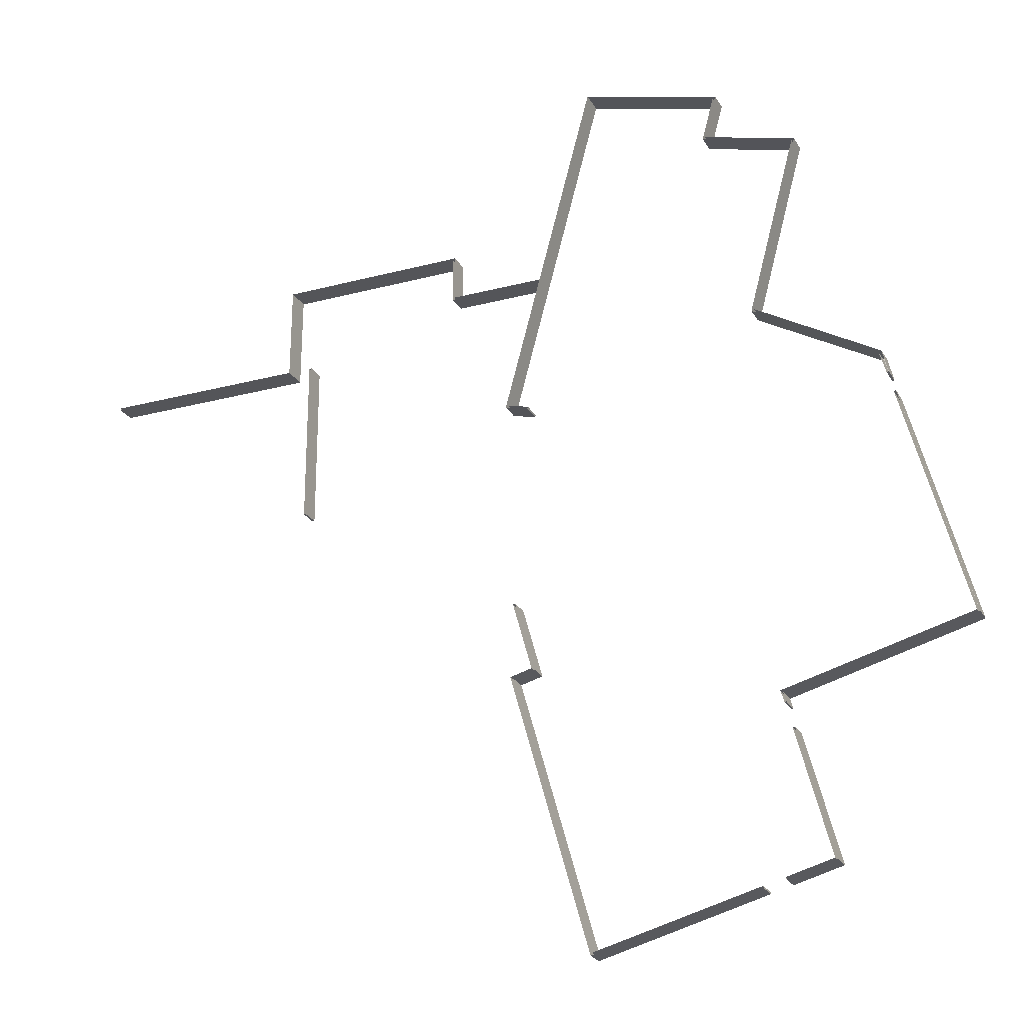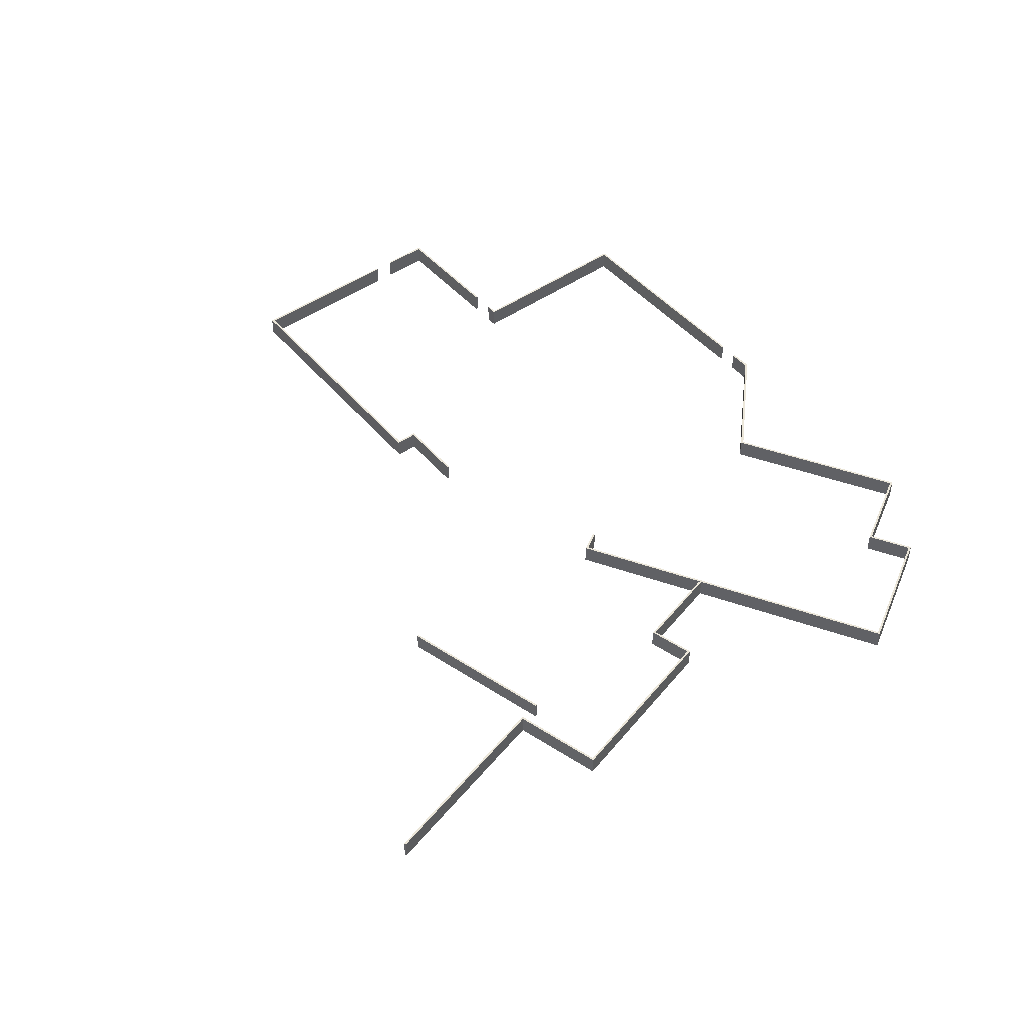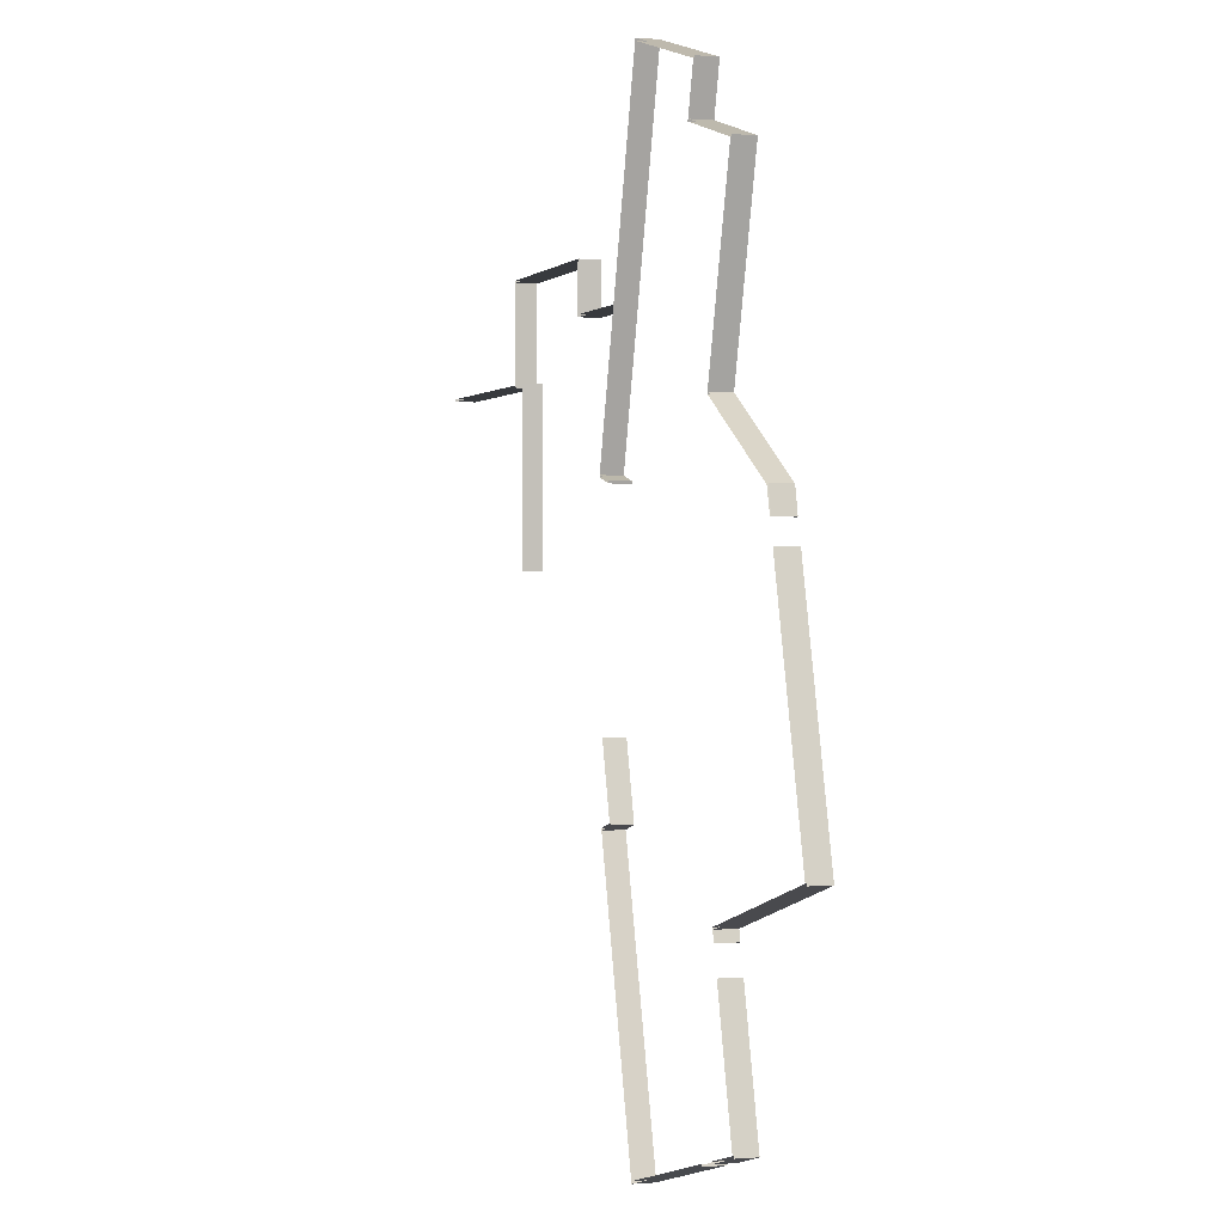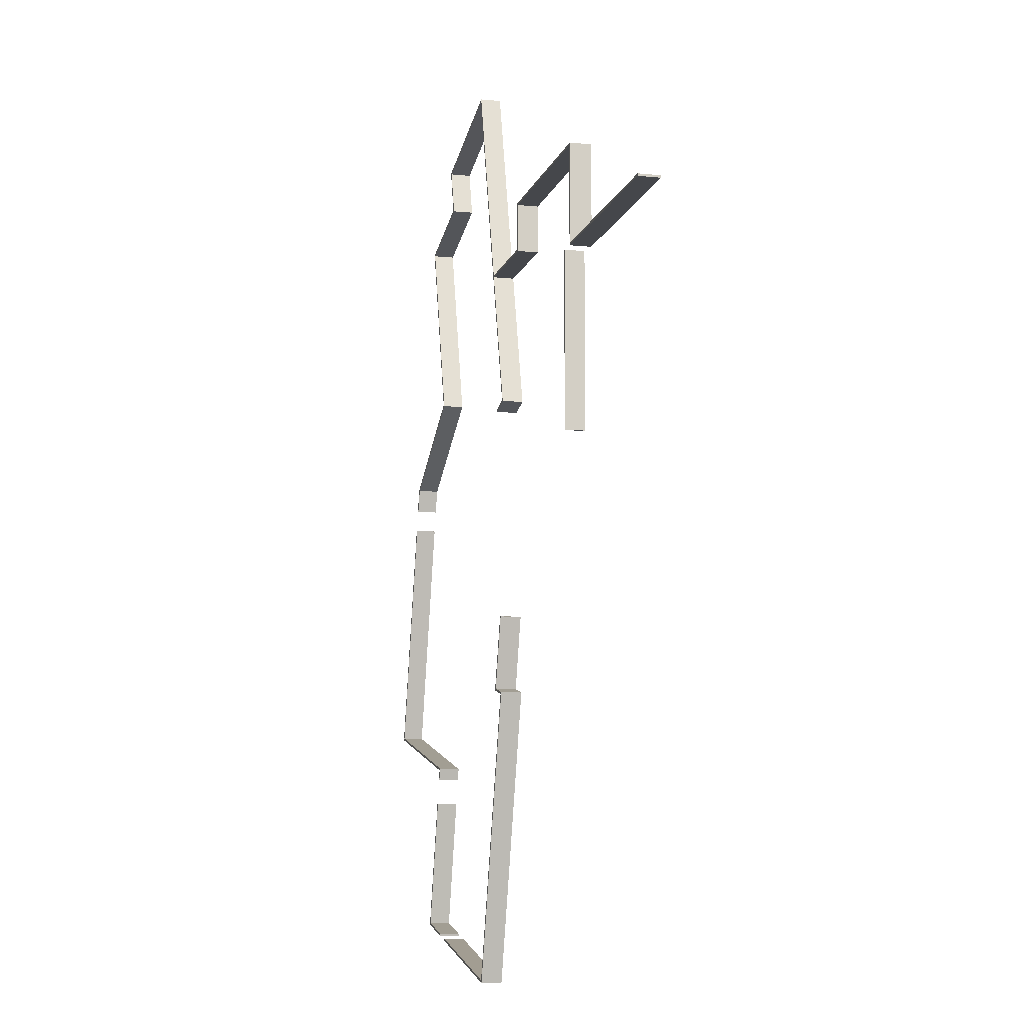
<metadata>
{"format":"obj","ext":"obj","renderer":"f3d","projection":"perspective","resolution":1024,"background":"white","views":[{"elev":-24.7,"azim":-156.4,"up":"+Y"},{"elev":46.7,"azim":126.8,"up":"+Z"},{"elev":0.3,"azim":-108.1,"up":"+Y"},{"elev":-10.4,"azim":75.6,"up":"+Y"}]}
</metadata>
<code>
g nuclear_city_walls_collider
v 15.02 -17.67 2.273
v 17.53 -18.34 2.273
v 17.22 -18.52 2.273
v 14.72 -17.85 2.273
v 8.563 -50.13 2.273
v 8.387 -49.82 2.273
v -10.23 -45.2 2.273
v -10.16 -44.96 2.273
v 16.97 -9.76 2.273
v 17.21 -9.825 2.273
v -14.06 -28.68 2.273
v -17.8 -42.94 2.273
v -18.11 -43.12 2.273
v -14.3 -28.62 2.273
v -12.64 -44.57 2.273
v -12.57 -44.33 2.273
v -13.22 -24.64 2.273
v -34.34 -19.07 2.273
v -34.04 -18.89 2.273
v -12.91 -24.46 2.273
v -13.33 -25.8 2.273
v -13.52 -25.76 2.273
v -27.3 7.491 2.273
v -27.06 7.426 2.273
v 17.79 14.84 2.273
v 7.329 53.78 2.273
v 7.506 54.08 2.273
v 18.1 14.67 2.273
v -8.43 49.8 2.273
v -8.124 49.62 2.273
v -7.032 44.57 2.273
v -6.726 44.39 2.273
v -17.3 41.55 2.273
v -17.6 41.73 2.273
v -11.96 20.78 2.273
v -11.65 20.6 2.273
v -25.68 12.44 2.273
v -26.02 12.53 2.273
v -26.67 9.889 2.273
v -26.42 9.824 2.273
v 15.43 13.97 2.273
v 15.36 14.21 2.273
v 24.71 30.55 2.273
v 24.71 35.89 2.273
v 24.96 35.64 2.273
v 24.96 30.3 2.273
v 13.94 30.26 2.273
v 13.87 30.5 2.273
v 46.44 35.91 2.273
v 46.19 35.66 2.273
v 46.5 25.14 2.273
v 46.25 24.89 2.273
v 70.01 24.9 2.273
v 70.01 25.15 2.273
v 43.52 5.952 2.098
v 43.52 25.13 2.098
v 43.77 25.13 2.098
v 43.77 5.952 2.098
v 17.21 -9.825 2.273
v 17.21 -9.825 -0.03763
v 15.02 -17.67 -0.03763
v 15.02 -17.67 2.273
v 16.97 -9.76 2.273
v 16.97 -9.76 -0.03763
v 17.21 -9.825 -0.03763
v 17.21 -9.825 2.273
v 14.72 -17.85 2.273
v 14.72 -17.85 -0.03763
v 16.97 -9.76 -0.03763
v 16.97 -9.76 2.273
v 17.22 -18.52 2.273
v 17.22 -18.52 -0.03763
v 14.72 -17.85 -0.03763
v 14.72 -17.85 2.273
v 15.02 -17.67 2.273
v 15.02 -17.67 -0.03763
v 17.53 -18.34 -0.03763
v 17.53 -18.34 2.273
v 17.53 -18.34 2.273
v 17.53 -18.34 -0.03763
v 8.563 -50.13 -0.03763
v 8.563 -50.13 2.273
v 8.387 -49.82 2.273
v 8.387 -49.82 -0.03763
v 17.22 -18.52 -0.03763
v 17.22 -18.52 2.273
v 8.563 -50.13 2.273
v 8.563 -50.13 -0.03763
v -10.23 -45.2 -0.03763
v -10.23 -45.2 2.273
v -10.16 -44.96 2.273
v -10.16 -44.96 -0.03763
v 8.387 -49.82 -0.03763
v 8.387 -49.82 2.273
v -10.23 -45.2 2.273
v -10.23 -45.2 -0.03763
v -10.16 -44.96 -0.03763
v -10.16 -44.96 2.273
v -14.3 -28.62 2.273
v -14.3 -28.62 -0.03763
v -14.06 -28.68 -0.03763
v -14.06 -28.68 2.273
v -18.11 -43.12 2.273
v -18.11 -43.12 -0.03763
v -14.3 -28.62 -0.03763
v -14.3 -28.62 2.273
v -14.06 -28.68 2.273
v -14.06 -28.68 -0.03763
v -17.8 -42.94 -0.03763
v -17.8 -42.94 2.273
v -12.64 -44.57 2.273
v -12.64 -44.57 -0.03763
v -18.11 -43.12 -0.03763
v -18.11 -43.12 2.273
v -17.8 -42.94 2.273
v -17.8 -42.94 -0.03763
v -12.57 -44.33 -0.03763
v -12.57 -44.33 2.273
v -12.57 -44.33 2.273
v -12.57 -44.33 -0.03763
v -12.64 -44.57 -0.03763
v -12.64 -44.57 2.273
v -13.52 -25.76 2.273
v -13.52 -25.76 -0.03763
v -13.22 -24.64 -0.03763
v -13.22 -24.64 2.273
v -13.33 -25.8 2.273
v -13.33 -25.8 -0.03763
v -13.52 -25.76 -0.03763
v -13.52 -25.76 2.273
v -12.91 -24.46 2.273
v -12.91 -24.46 -0.03763
v -13.33 -25.8 -0.03763
v -13.33 -25.8 2.273
v -34.04 -18.89 2.273
v -34.04 -18.89 -0.03763
v -12.91 -24.46 -0.03763
v -12.91 -24.46 2.273
v -13.22 -24.64 2.273
v -13.22 -24.64 -0.03763
v -34.34 -19.07 -0.03763
v -34.34 -19.07 2.273
v -34.34 -19.07 2.273
v -34.34 -19.07 -0.03763
v -27.3 7.491 -0.03763
v -27.3 7.491 2.273
v -27.06 7.426 2.273
v -27.06 7.426 -0.03763
v -34.04 -18.89 -0.03763
v -34.04 -18.89 2.273
v -27.3 7.491 2.273
v -27.3 7.491 -0.03763
v -27.06 7.426 -0.03763
v -27.06 7.426 2.273
v 15.36 14.21 2.273
v 15.36 14.21 -0.03763
v 17.79 14.84 -0.03763
v 17.79 14.84 2.273
v 15.43 13.97 2.273
v 15.43 13.97 -0.03763
v 15.36 14.21 -0.03763
v 15.36 14.21 2.273
v 18.1 14.67 2.273
v 18.1 14.67 -0.03763
v 15.43 13.97 -0.03763
v 15.43 13.97 2.273
v 7.506 54.08 2.273
v 7.506 54.08 -0.03763
v 18.1 14.67 -0.03763
v 18.1 14.67 2.273
v 17.79 14.84 2.273
v 17.79 14.84 -0.03763
v 7.329 53.78 -0.03763
v 7.329 53.78 2.273
v -8.43 49.8 2.273
v -8.43 49.8 -0.03763
v 7.506 54.08 -0.03763
v 7.506 54.08 2.273
v 7.329 53.78 2.273
v 7.329 53.78 -0.03763
v -8.124 49.62 -0.03763
v -8.124 49.62 2.273
v -7.032 44.57 2.273
v -7.032 44.57 -0.03763
v -8.43 49.8 -0.03763
v -8.43 49.8 2.273
v -8.124 49.62 2.273
v -8.124 49.62 -0.03763
v -6.726 44.39 -0.03763
v -6.726 44.39 2.273
v -6.726 44.39 2.273
v -6.726 44.39 -0.03763
v -17.3 41.55 -0.03763
v -17.3 41.55 2.273
v -17.6 41.73 2.273
v -17.6 41.73 -0.03763
v -7.032 44.57 -0.03763
v -7.032 44.57 2.273
v -11.96 20.78 2.273
v -11.96 20.78 -0.03763
v -17.6 41.73 -0.03763
v -17.6 41.73 2.273
v -17.3 41.55 2.273
v -17.3 41.55 -0.03763
v -11.65 20.6 -0.03763
v -11.65 20.6 2.273
v -11.65 20.6 2.273
v -11.65 20.6 -0.03763
v -25.68 12.44 -0.03763
v -25.68 12.44 2.273
v -26.02 12.53 2.273
v -26.02 12.53 -0.03763
v -11.96 20.78 -0.03763
v -11.96 20.78 2.273
v -26.67 9.889 2.273
v -26.67 9.889 -0.03763
v -26.02 12.53 -0.03763
v -26.02 12.53 2.273
v -25.68 12.44 2.273
v -25.68 12.44 -0.03763
v -26.42 9.824 -0.03763
v -26.42 9.824 2.273
v -26.42 9.824 2.273
v -26.42 9.824 -0.03763
v -26.67 9.889 -0.03763
v -26.67 9.889 2.273
v 13.87 30.5 2.273
v 13.87 30.5 -0.03763
v 24.71 30.55 -0.03763
v 24.71 30.55 2.273
v 13.94 30.26 2.273
v 13.94 30.26 -0.03763
v 13.87 30.5 -0.03763
v 13.87 30.5 2.273
v 24.96 30.3 2.273
v 24.96 30.3 -0.03763
v 13.94 30.26 -0.03763
v 13.94 30.26 2.273
v 24.96 35.64 2.273
v 24.96 35.64 -0.03763
v 24.96 30.3 -0.03763
v 24.96 30.3 2.273
v 24.71 30.55 2.273
v 24.71 30.55 -0.03763
v 24.71 35.89 -0.03763
v 24.71 35.89 2.273
v 24.71 35.89 2.273
v 24.71 35.89 -0.03763
v 46.44 35.91 -0.03763
v 46.44 35.91 2.273
v 46.19 35.66 2.273
v 46.19 35.66 -0.03763
v 24.96 35.64 -0.03763
v 24.96 35.64 2.273
v 46.44 35.91 2.273
v 46.44 35.91 -0.03763
v 46.5 25.14 -0.03763
v 46.5 25.14 2.273
v 46.25 24.89 2.273
v 46.25 24.89 -0.03763
v 46.19 35.66 -0.03763
v 46.19 35.66 2.273
v 70.01 24.9 2.273
v 70.01 24.9 -0.03763
v 46.25 24.89 -0.03763
v 46.25 24.89 2.273
v 46.5 25.14 2.273
v 46.5 25.14 -0.03763
v 70.01 25.15 -0.03763
v 70.01 25.15 2.273
v 70.01 25.15 2.273
v 70.01 25.15 -0.03763
v 70.01 24.9 -0.03763
v 70.01 24.9 2.273
v 43.52 25.13 2.098
v 43.52 25.13 -0.03763
v 43.77 25.13 -0.03763
v 43.77 25.13 2.098
v 43.52 5.952 2.098
v 43.52 5.952 -0.03763
v 43.52 25.13 -0.03763
v 43.52 25.13 2.098
v 43.77 25.13 2.098
v 43.77 25.13 -0.03763
v 43.77 5.952 -0.03763
v 43.77 5.952 2.098
v 43.77 5.952 2.098
v 43.77 5.952 -0.03763
v 43.52 5.952 -0.03763
v 43.52 5.952 2.098
g nuclear_city_walls_collider_0
f 3 2 1
f 4 3 1
f 5 2 3
f 6 5 3
f 7 5 6
f 8 7 6
f 9 4 1
f 10 9 1
f 13 12 11
f 14 13 11
f 12 13 15
f 16 12 15
f 19 18 17
f 20 19 17
f 21 20 17
f 22 21 17
f 23 18 19
f 24 23 19
f 27 26 25
f 28 27 25
f 26 27 29
f 30 26 29
f 30 29 31
f 32 30 31
f 33 32 31
f 34 33 31
f 33 34 35
f 36 33 35
f 37 36 35
f 38 37 35
f 37 38 39
f 40 37 39
f 41 28 25
f 42 41 25
f 45 44 43
f 46 45 43
f 47 46 43
f 48 47 43
f 49 44 45
f 50 49 45
f 51 49 50
f 52 51 50
f 51 52 53
f 54 51 53
f 57 56 55
f 58 57 55
f 61 60 59
f 62 61 59
f 65 64 63
f 66 65 63
f 69 68 67
f 70 69 67
f 73 72 71
f 74 73 71
f 77 76 75
f 78 77 75
f 81 80 79
f 82 81 79
f 85 84 83
f 86 85 83
f 89 88 87
f 90 89 87
f 93 92 91
f 94 93 91
f 97 96 95
f 98 97 95
f 101 100 99
f 102 101 99
f 105 104 103
f 106 105 103
f 109 108 107
f 110 109 107
f 113 112 111
f 114 113 111
f 117 116 115
f 118 117 115
f 121 120 119
f 122 121 119
f 125 124 123
f 126 125 123
f 129 128 127
f 130 129 127
f 133 132 131
f 134 133 131
f 137 136 135
f 138 137 135
f 141 140 139
f 142 141 139
f 145 144 143
f 146 145 143
f 149 148 147
f 150 149 147
f 153 152 151
f 154 153 151
f 157 156 155
f 158 157 155
f 161 160 159
f 162 161 159
f 165 164 163
f 166 165 163
f 169 168 167
f 170 169 167
f 173 172 171
f 174 173 171
f 177 176 175
f 178 177 175
f 181 180 179
f 182 181 179
f 185 184 183
f 186 185 183
f 189 188 187
f 190 189 187
f 193 192 191
f 194 193 191
f 197 196 195
f 198 197 195
f 201 200 199
f 202 201 199
f 205 204 203
f 206 205 203
f 209 208 207
f 210 209 207
f 213 212 211
f 214 213 211
f 217 216 215
f 218 217 215
f 221 220 219
f 222 221 219
f 225 224 223
f 226 225 223
f 229 228 227
f 230 229 227
f 233 232 231
f 234 233 231
f 237 236 235
f 238 237 235
f 241 240 239
f 242 241 239
f 245 244 243
f 246 245 243
f 249 248 247
f 250 249 247
f 253 252 251
f 254 253 251
f 257 256 255
f 258 257 255
f 261 260 259
f 262 261 259
f 265 264 263
f 266 265 263
f 269 268 267
f 270 269 267
f 273 272 271
f 274 273 271
f 277 276 275
f 278 277 275
f 281 280 279
f 282 281 279
f 285 284 283
f 286 285 283
f 289 288 287
f 290 289 287

</code>
